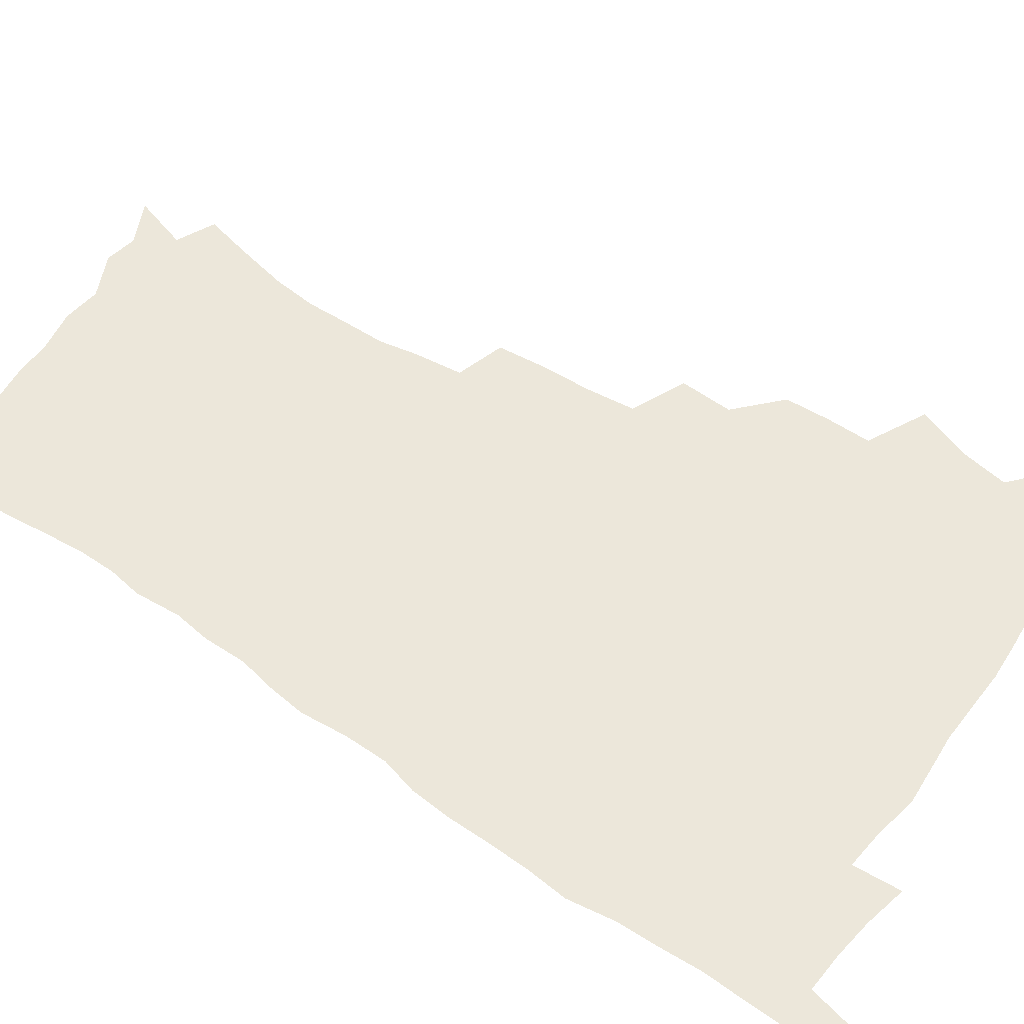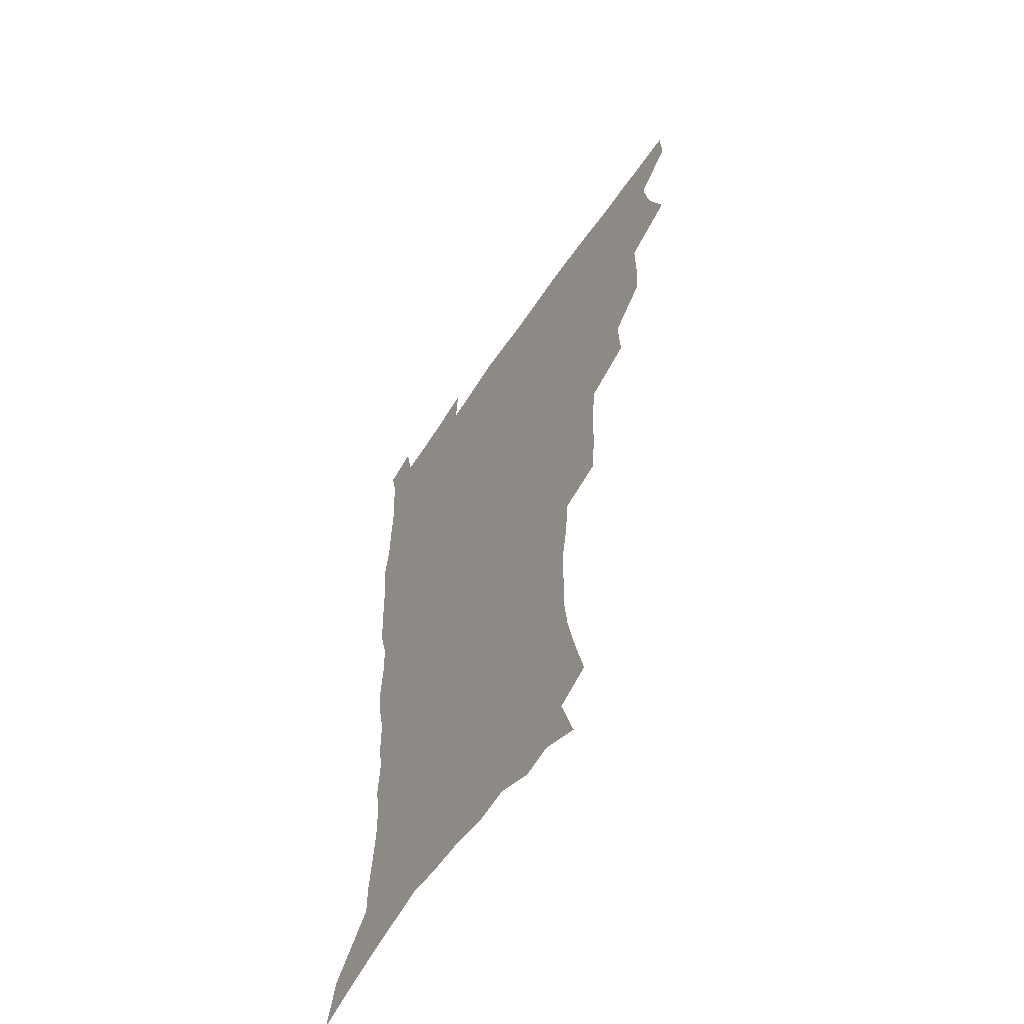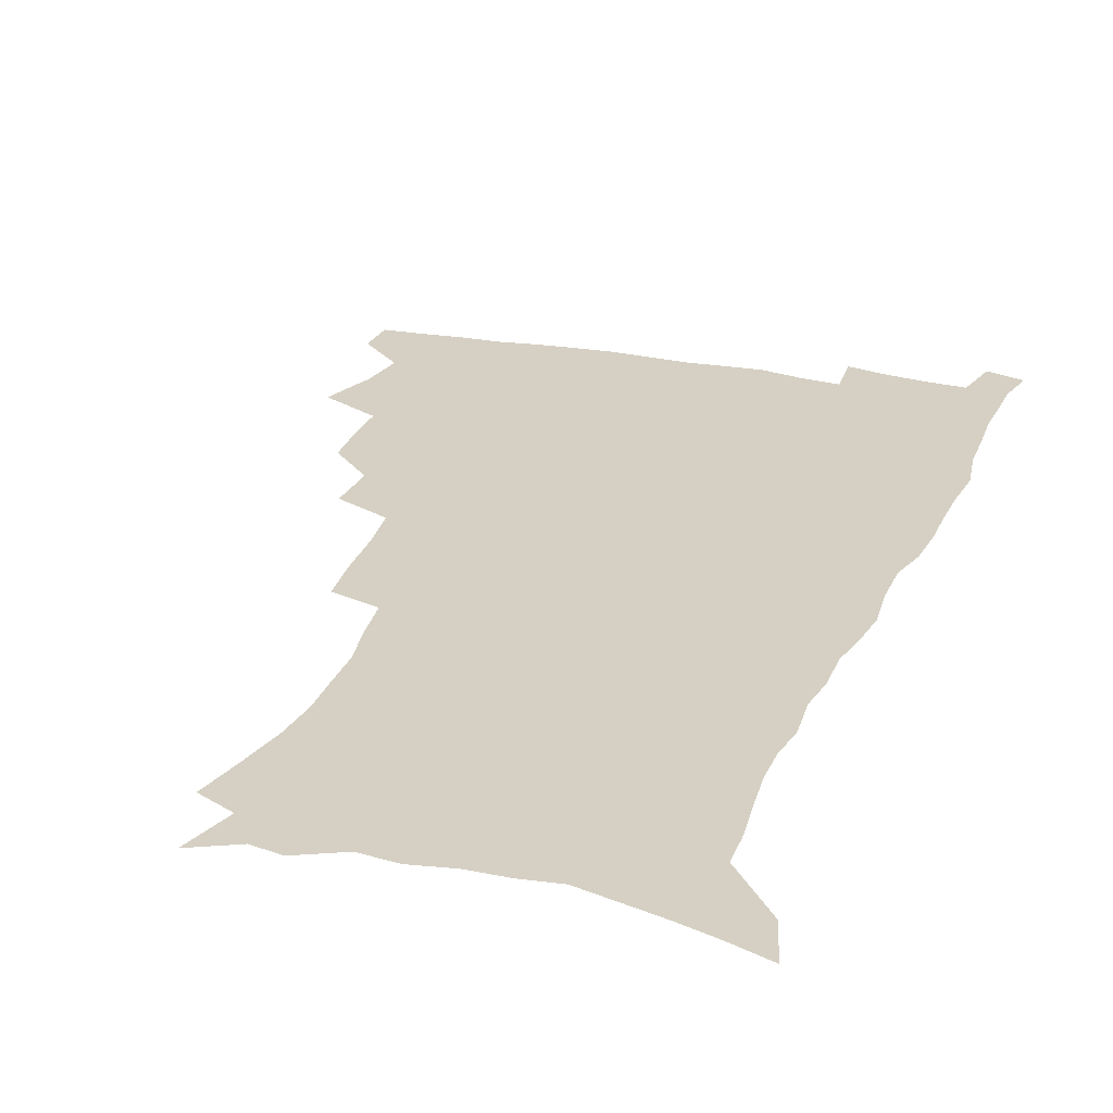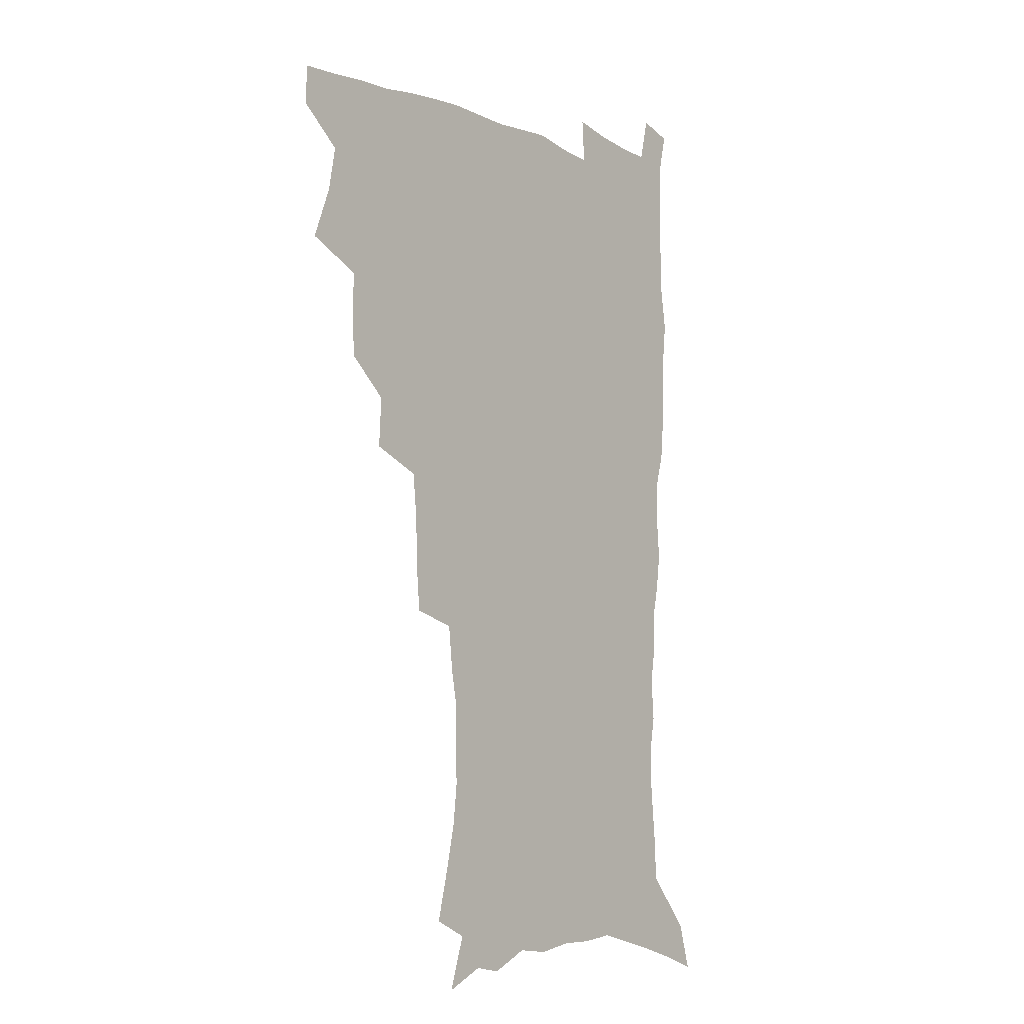
<metadata>
{"format":"obj","ext":"obj","renderer":"f3d","projection":"perspective","resolution":1024,"background":"white","views":[{"elev":53.7,"azim":125.1,"up":"+Z"},{"elev":-59.2,"azim":-123.3,"up":"+Y"},{"elev":26.3,"azim":19.0,"up":"+Z"},{"elev":-7.9,"azim":-50.3,"up":"+Y"}]}
</metadata>
<code>
v 480.6 506.5 0
v 481.4 521.8 0
v 486.7 453.7 0
v 494.4 474.5 0
v 497.5 492 0
v 498.1 507.4 0
v 496.9 522.6 0
v 509.5 409.5 0
v 508.8 426.1 0
v 509 443.1 0
v 512.5 461.8 0
v 513.3 477.6 0
v 515 493.5 0
v 514.1 508.2 0
v 512 524.1 0
v 524.6 374.7 0
v 525.6 394.7 0
v 527.3 413.9 0
v 528.4 431.7 0
v 527.4 447.1 0
v 528.6 463.2 0
v 529.5 478.8 0
v 530.6 494.2 0
v 529.1 509.2 0
v 527.4 524.6 0
v 549.2 310.3 0
v 547.6 328.4 0
v 547 348.1 0
v 545.2 366 0
v 543.9 383.6 0
v 546.2 403.8 0
v 543.7 417.8 0
v 547.4 437.3 0
v 547 451.6 0
v 545.9 465.8 0
v 546.2 480.6 0
v 545.9 495 0
v 544.4 509.6 0
v 542 526.7 0
v 562 185.7 0
v 566.5 204.5 0
v 570.7 223.7 0
v 572.5 240.4 0
v 572.2 255.2 0
v 572.2 272.7 0
v 569.5 287.1 0
v 567.5 305.1 0
v 565.3 322.1 0
v 563.9 339.3 0
v 562.2 355.7 0
v 561.5 373.3 0
v 560.8 389.9 0
v 561.2 407.1 0
v 560.5 422.2 0
v 561.5 438 0
v 562 453.3 0
v 562 467.8 0
v 561.5 481.8 0
v 560.4 496 0
v 558.8 510.9 0
v 556.5 528 0
v 569.8 157.9 0
v 576.5 179.1 0
v 576.2 191.6 0
v 583.8 216.8 0
v 585.2 233.4 0
v 585.7 249.5 0
v 585.3 265.2 0
v 583.8 279.8 0
v 582.7 297.3 0
v 581.4 314.5 0
v 580.1 331 0
v 578.2 345.6 0
v 577.1 361.9 0
v 576.2 377.8 0
v 575.8 393.9 0
v 576.4 410.5 0
v 576.9 425.9 0
v 576.6 440.2 0
v 576.8 454.9 0
v 576.3 468.8 0
v 575.5 482.7 0
v 574.9 496.6 0
v 573.8 510.9 0
v 571.1 529 0
v 586.4 165.9 0
v 590 183.3 0
v 592.8 201.8 0
v 598 225.2 0
v 598.3 240.7 0
v 598.4 256.8 0
v 597.6 272 0
v 595.8 285.4 0
v 595.1 302.6 0
v 593.8 318 0
v 592.9 334.5 0
v 592.1 350.7 0
v 591 365.6 0
v 590.9 382.4 0
v 590.7 397.9 0
v 590.6 412.6 0
v 591.5 428.4 0
v 590.5 441.3 0
v 590.9 455.9 0
v 591.2 469.7 0
v 589.7 483.6 0
v 589 497.4 0
v 588 511.7 0
v 586 528.4 0
v 598.3 163.8 0
v 606.8 194 0
v 609.4 213.6 0
v 609.9 229.1 0
v 609.1 241.4 0
v 609.9 260.5 0
v 609.1 275.5 0
v 608.4 291.9 0
v 607.4 306.9 0
v 606.4 321.7 0
v 605.7 337.6 0
v 605.2 353.6 0
v 604.2 367.4 0
v 604 382.8 0
v 603.8 397.6 0
v 604.3 414.2 0
v 604.4 428.7 0
v 604.1 442 0
v 604.6 456.5 0
v 604.7 470.2 0
v 604.1 483.9 0
v 602.9 498.3 0
v 602.4 512.4 0
v 600.8 528 0
v 614.8 171.6 0
v 619.9 197.3 0
v 621.2 215.2 0
v 621.8 232.2 0
v 621.8 247.9 0
v 621.3 262.5 0
v 620.7 277.7 0
v 620 293.1 0
v 619.2 307.6 0
v 619.1 326.4 0
v 618.4 340.4 0
v 617.9 355.7 0
v 617.1 368.8 0
v 617.4 385.1 0
v 617.5 400.4 0
v 617.6 415.2 0
v 617.6 428.9 0
v 617.7 442.9 0
v 618.4 457.6 0
v 618.2 470.6 0
v 618.3 484.2 0
v 618.4 497.7 0
v 617.3 511.9 0
v 615 529.1 0
v 629.2 170.1 0
v 632.4 196.8 0
v 633.2 216.6 0
v 633.5 234.3 0
v 633.3 249.1 0
v 633 265 0
v 632.5 280.3 0
v 632 295.8 0
v 631.5 310.9 0
v 631.3 325.2 0
v 630.8 340.8 0
v 630.4 356.2 0
v 630.5 372.1 0
v 630.3 385.6 0
v 630.5 400.8 0
v 630.6 415.9 0
v 630.8 429.1 0
v 631 443.1 0
v 631.5 457.2 0
v 631.8 470.5 0
v 632.1 484.1 0
v 632.4 497.6 0
v 631.5 512.2 0
v 629.2 530.2 0
v 644.6 173 0
v 645.3 196.3 0
v 645.2 217 0
v 645 234.3 0
v 645 248.7 0
v 644.5 265.2 0
v 644.3 279 0
v 643.7 295 0
v 643.3 313.3 0
v 643.4 325.5 0
v 643.3 339.4 0
v 643 355.7 0
v 643 371.1 0
v 643.1 386.6 0
v 643.4 400.7 0
v 643.8 414.6 0
v 643.9 429.5 0
v 644 443.9 0
v 645 456.7 0
v 645.4 470.1 0
v 645.7 484 0
v 646 497.6 0
v 645.9 511.7 0
v 645.2 527.3 0
v 659.6 173.2 0
v 658.3 195.9 0
v 657.5 214.8 0
v 656.8 232.8 0
v 657.2 245.7 0
v 656.1 264.4 0
v 655.9 279.7 0
v 655.5 295.3 0
v 655.3 310.8 0
v 655.3 325.5 0
v 655.4 339.4 0
v 655.3 356.2 0
v 655.6 370.4 0
v 656.7 383.5 0
v 656.3 399.6 0
v 657.1 413.4 0
v 657.4 427.9 0
v 658.6 441.4 0
v 658.4 456.3 0
v 658.9 469.9 0
v 659.4 483.5 0
v 659.7 497.4 0
v 660.1 511.2 0
v 660 526 0
v 658.9 543.9 0
v 674 175.1 0
v 671.6 194.3 0
v 669.8 213.6 0
v 668.9 230.3 0
v 668.7 245.3 0
v 668.3 261.2 0
v 667.6 278.2 0
v 667.8 292.6 0
v 667 309.8 0
v 667.5 323.8 0
v 667.5 339.2 0
v 668.5 352.8 0
v 668.5 368.1 0
v 669.4 382.1 0
v 671 395.4 0
v 670.6 411.1 0
v 671.1 426.1 0
v 672 440 0
v 671.4 456 0
v 672.5 469.1 0
v 673.1 483 0
v 673.7 496.9 0
v 674.2 510.8 0
v 674.6 525.5 0
v 675 540.7 0
v 689.3 171.4 0
v 685.5 190.9 0
v 682.9 209.8 0
v 681.4 226.9 0
v 681.2 241.7 0
v 680.4 258.1 0
v 680.4 273.3 0
v 680.4 288.7 0
v 680.4 304.2 0
v 679.8 320.9 0
v 681 334.6 0
v 682 348.7 0
v 682.6 363.4 0
v 682.8 378.9 0
v 684.6 392.3 0
v 683 411 0
v 685.8 423.2 0
v 686.2 437.9 0
v 686.6 452.8 0
v 687 467.3 0
v 687.5 481.6 0
v 687.9 496 0
v 688.3 510.3 0
v 689.2 524.5 0
v 690.2 538.8 0
v 704.2 167.7 0
v 699.9 186.4 0
v 696.4 205.3 0
v 695.5 220.6 0
v 694.5 236.1 0
v 693.7 252.2 0
v 692.8 268.8 0
v 693.7 282.9 0
v 693.9 298.3 0
v 693.7 314.4 0
v 694.9 328.6 0
v 697 342.1 0
v 695.8 359.7 0
v 696.6 374.5 0
v 699.7 387.4 0
v 699 404.8 0
v 699.7 419.9 0
v 701.8 433.9 0
v 700.8 450.4 0
v 701.6 465 0
v 702.1 479.9 0
v 703.1 494.3 0
v 702.8 509.3 0
v 704.2 523.6 0
v 704.7 538.1 0
v 708.8 556.2 0
v 719.6 163.3 0
v 713.2 184.1 0
v 711 199.2 0
v 710.8 212.6 0
v 709.3 228.2 0
v 708 244.3 0
v 708.2 259 0
v 710.4 271.7 0
v 709.2 289 0
v 711.3 302.8 0
v 711.2 319 0
v 714 332.4 0
v 716 347.2 0
v 714.6 365.1 0
v 714.9 381.4 0
v 718.7 395.2 0
v 720 410.7 0
v 720.2 426.9 0
v 720.9 442.9 0
v 722.5 458.1 0
v 720 475.8 0
v 719.7 491.7 0
v 718.9 507.6 0
v 719.7 522.5 0
v 720.2 537.2 0
v 723.5 551.8 0
v 735.6 157.8 0
v 730.1 177 0
f 5 6 1
f 1 6 2
f 6 7 2
f 10 11 3
f 3 11 4
f 11 12 4
f 4 12 5
f 12 13 5
f 5 13 6
f 13 14 6
f 6 14 7
f 14 15 7
f 17 18 8
f 8 18 9
f 18 19 9
f 9 19 10
f 19 20 10
f 10 20 11
f 20 21 11
f 11 21 12
f 21 22 12
f 12 22 13
f 22 23 13
f 13 23 14
f 23 24 14
f 14 24 15
f 24 25 15
f 29 30 16
f 16 30 17
f 30 31 17
f 17 31 18
f 31 32 18
f 18 32 19
f 32 33 19
f 19 33 20
f 33 34 20
f 20 34 21
f 34 35 21
f 21 35 22
f 35 36 22
f 22 36 23
f 36 37 23
f 23 37 24
f 37 38 24
f 24 38 25
f 38 39 25
f 47 48 26
f 26 48 27
f 48 49 27
f 27 49 28
f 49 50 28
f 28 50 29
f 50 51 29
f 29 51 30
f 51 52 30
f 30 52 31
f 52 53 31
f 31 53 32
f 53 54 32
f 32 54 33
f 54 55 33
f 33 55 34
f 55 56 34
f 34 56 35
f 56 57 35
f 35 57 36
f 57 58 36
f 36 58 37
f 58 59 37
f 37 59 38
f 59 60 38
f 38 60 39
f 60 61 39
f 63 64 40
f 40 64 41
f 64 65 41
f 41 65 42
f 65 66 42
f 42 66 43
f 66 67 43
f 43 67 44
f 67 68 44
f 44 68 45
f 68 69 45
f 45 69 46
f 69 70 46
f 46 70 47
f 70 71 47
f 47 71 48
f 71 72 48
f 48 72 49
f 72 73 49
f 49 73 50
f 73 74 50
f 50 74 51
f 74 75 51
f 51 75 52
f 75 76 52
f 52 76 53
f 76 77 53
f 53 77 54
f 77 78 54
f 54 78 55
f 78 79 55
f 55 79 56
f 79 80 56
f 56 80 57
f 80 81 57
f 57 81 58
f 81 82 58
f 58 82 59
f 82 83 59
f 59 83 60
f 83 84 60
f 60 84 61
f 84 85 61
f 62 86 63
f 86 87 63
f 63 87 64
f 87 88 64
f 64 88 65
f 88 89 65
f 65 89 66
f 89 90 66
f 66 90 67
f 90 91 67
f 67 91 68
f 91 92 68
f 68 92 69
f 92 93 69
f 69 93 70
f 93 94 70
f 70 94 71
f 94 95 71
f 71 95 72
f 95 96 72
f 72 96 73
f 96 97 73
f 73 97 74
f 97 98 74
f 74 98 75
f 98 99 75
f 75 99 76
f 99 100 76
f 76 100 77
f 100 101 77
f 77 101 78
f 101 102 78
f 78 102 79
f 102 103 79
f 79 103 80
f 103 104 80
f 80 104 81
f 104 105 81
f 81 105 82
f 105 106 82
f 82 106 83
f 106 107 83
f 83 107 84
f 107 108 84
f 84 108 85
f 108 109 85
f 86 110 87
f 110 111 87
f 87 111 88
f 111 112 88
f 88 112 89
f 112 113 89
f 89 113 90
f 113 114 90
f 90 114 91
f 114 115 91
f 91 115 92
f 115 116 92
f 92 116 93
f 116 117 93
f 93 117 94
f 117 118 94
f 94 118 95
f 118 119 95
f 95 119 96
f 119 120 96
f 96 120 97
f 120 121 97
f 97 121 98
f 121 122 98
f 98 122 99
f 122 123 99
f 99 123 100
f 123 124 100
f 100 124 101
f 124 125 101
f 101 125 102
f 125 126 102
f 102 126 103
f 126 127 103
f 103 127 104
f 127 128 104
f 104 128 105
f 128 129 105
f 105 129 106
f 129 130 106
f 106 130 107
f 130 131 107
f 107 131 108
f 131 132 108
f 108 132 109
f 132 133 109
f 110 134 111
f 134 135 111
f 111 135 112
f 135 136 112
f 112 136 113
f 136 137 113
f 113 137 114
f 137 138 114
f 114 138 115
f 138 139 115
f 115 139 116
f 139 140 116
f 116 140 117
f 140 141 117
f 117 141 118
f 141 142 118
f 118 142 119
f 142 143 119
f 119 143 120
f 143 144 120
f 120 144 121
f 144 145 121
f 121 145 122
f 145 146 122
f 122 146 123
f 146 147 123
f 123 147 124
f 147 148 124
f 124 148 125
f 148 149 125
f 125 149 126
f 149 150 126
f 126 150 127
f 150 151 127
f 127 151 128
f 151 152 128
f 128 152 129
f 152 153 129
f 129 153 130
f 153 154 130
f 130 154 131
f 154 155 131
f 131 155 132
f 155 156 132
f 132 156 133
f 156 157 133
f 134 158 135
f 158 159 135
f 135 159 136
f 159 160 136
f 136 160 137
f 160 161 137
f 137 161 138
f 161 162 138
f 138 162 139
f 162 163 139
f 139 163 140
f 163 164 140
f 140 164 141
f 164 165 141
f 141 165 142
f 165 166 142
f 142 166 143
f 166 167 143
f 143 167 144
f 167 168 144
f 144 168 145
f 168 169 145
f 145 169 146
f 169 170 146
f 146 170 147
f 170 171 147
f 147 171 148
f 171 172 148
f 148 172 149
f 172 173 149
f 149 173 150
f 173 174 150
f 150 174 151
f 174 175 151
f 151 175 152
f 175 176 152
f 152 176 153
f 176 177 153
f 153 177 154
f 177 178 154
f 154 178 155
f 178 179 155
f 155 179 156
f 179 180 156
f 156 180 157
f 180 181 157
f 158 182 159
f 182 183 159
f 159 183 160
f 183 184 160
f 160 184 161
f 184 185 161
f 161 185 162
f 185 186 162
f 162 186 163
f 186 187 163
f 163 187 164
f 187 188 164
f 164 188 165
f 188 189 165
f 165 189 166
f 189 190 166
f 166 190 167
f 190 191 167
f 167 191 168
f 191 192 168
f 168 192 169
f 192 193 169
f 169 193 170
f 193 194 170
f 170 194 171
f 194 195 171
f 171 195 172
f 195 196 172
f 172 196 173
f 196 197 173
f 173 197 174
f 197 198 174
f 174 198 175
f 198 199 175
f 175 199 176
f 199 200 176
f 176 200 177
f 200 201 177
f 177 201 178
f 201 202 178
f 178 202 179
f 202 203 179
f 179 203 180
f 203 204 180
f 180 204 181
f 204 205 181
f 182 206 183
f 206 207 183
f 183 207 184
f 207 208 184
f 184 208 185
f 208 209 185
f 185 209 186
f 209 210 186
f 186 210 187
f 210 211 187
f 187 211 188
f 211 212 188
f 188 212 189
f 212 213 189
f 189 213 190
f 213 214 190
f 190 214 191
f 214 215 191
f 191 215 192
f 215 216 192
f 192 216 193
f 216 217 193
f 193 217 194
f 217 218 194
f 194 218 195
f 218 219 195
f 195 219 196
f 219 220 196
f 196 220 197
f 220 221 197
f 197 221 198
f 221 222 198
f 198 222 199
f 222 223 199
f 199 223 200
f 223 224 200
f 200 224 201
f 224 225 201
f 201 225 202
f 225 226 202
f 202 226 203
f 226 227 203
f 203 227 204
f 227 228 204
f 204 228 205
f 228 229 205
f 206 231 207
f 231 232 207
f 207 232 208
f 232 233 208
f 208 233 209
f 233 234 209
f 209 234 210
f 234 235 210
f 210 235 211
f 235 236 211
f 211 236 212
f 236 237 212
f 212 237 213
f 237 238 213
f 213 238 214
f 238 239 214
f 214 239 215
f 239 240 215
f 215 240 216
f 240 241 216
f 216 241 217
f 241 242 217
f 217 242 218
f 242 243 218
f 218 243 219
f 243 244 219
f 219 244 220
f 244 245 220
f 220 245 221
f 245 246 221
f 221 246 222
f 246 247 222
f 222 247 223
f 247 248 223
f 223 248 224
f 248 249 224
f 224 249 225
f 249 250 225
f 225 250 226
f 250 251 226
f 226 251 227
f 251 252 227
f 227 252 228
f 252 253 228
f 228 253 229
f 253 254 229
f 229 254 230
f 254 255 230
f 231 256 232
f 256 257 232
f 232 257 233
f 257 258 233
f 233 258 234
f 258 259 234
f 234 259 235
f 259 260 235
f 235 260 236
f 260 261 236
f 236 261 237
f 261 262 237
f 237 262 238
f 262 263 238
f 238 263 239
f 263 264 239
f 239 264 240
f 264 265 240
f 240 265 241
f 265 266 241
f 241 266 242
f 266 267 242
f 242 267 243
f 267 268 243
f 243 268 244
f 268 269 244
f 244 269 245
f 269 270 245
f 245 270 246
f 270 271 246
f 246 271 247
f 271 272 247
f 247 272 248
f 272 273 248
f 248 273 249
f 273 274 249
f 249 274 250
f 274 275 250
f 250 275 251
f 275 276 251
f 251 276 252
f 276 277 252
f 252 277 253
f 277 278 253
f 253 278 254
f 278 279 254
f 254 279 255
f 279 280 255
f 256 281 257
f 281 282 257
f 257 282 258
f 282 283 258
f 258 283 259
f 283 284 259
f 259 284 260
f 284 285 260
f 260 285 261
f 285 286 261
f 261 286 262
f 286 287 262
f 262 287 263
f 287 288 263
f 263 288 264
f 288 289 264
f 264 289 265
f 289 290 265
f 265 290 266
f 290 291 266
f 266 291 267
f 291 292 267
f 267 292 268
f 292 293 268
f 268 293 269
f 293 294 269
f 269 294 270
f 294 295 270
f 270 295 271
f 295 296 271
f 271 296 272
f 296 297 272
f 272 297 273
f 297 298 273
f 273 298 274
f 298 299 274
f 274 299 275
f 299 300 275
f 275 300 276
f 300 301 276
f 276 301 277
f 301 302 277
f 277 302 278
f 302 303 278
f 278 303 279
f 303 304 279
f 279 304 280
f 304 305 280
f 281 307 282
f 307 308 282
f 282 308 283
f 308 309 283
f 283 309 284
f 309 310 284
f 284 310 285
f 310 311 285
f 285 311 286
f 311 312 286
f 286 312 287
f 312 313 287
f 287 313 288
f 313 314 288
f 288 314 289
f 314 315 289
f 289 315 290
f 315 316 290
f 290 316 291
f 316 317 291
f 291 317 292
f 317 318 292
f 292 318 293
f 318 319 293
f 293 319 294
f 319 320 294
f 294 320 295
f 320 321 295
f 295 321 296
f 321 322 296
f 296 322 297
f 322 323 297
f 297 323 298
f 323 324 298
f 298 324 299
f 324 325 299
f 299 325 300
f 325 326 300
f 300 326 301
f 326 327 301
f 301 327 302
f 327 328 302
f 302 328 303
f 328 329 303
f 303 329 304
f 329 330 304
f 304 330 305
f 330 331 305
f 305 331 306
f 331 332 306
f 307 333 308
f 333 334 308
f 308 334 309

</code>
